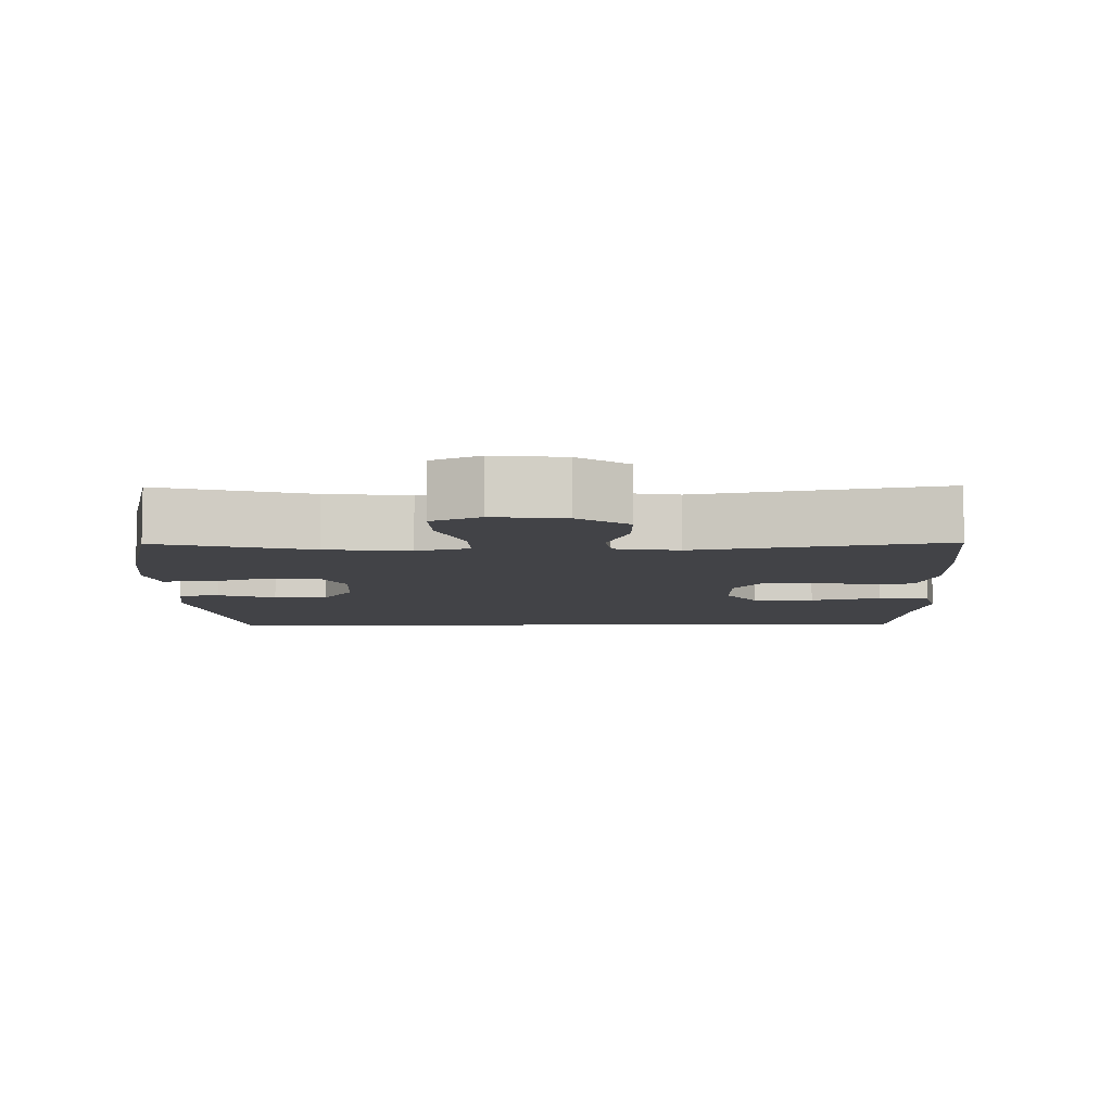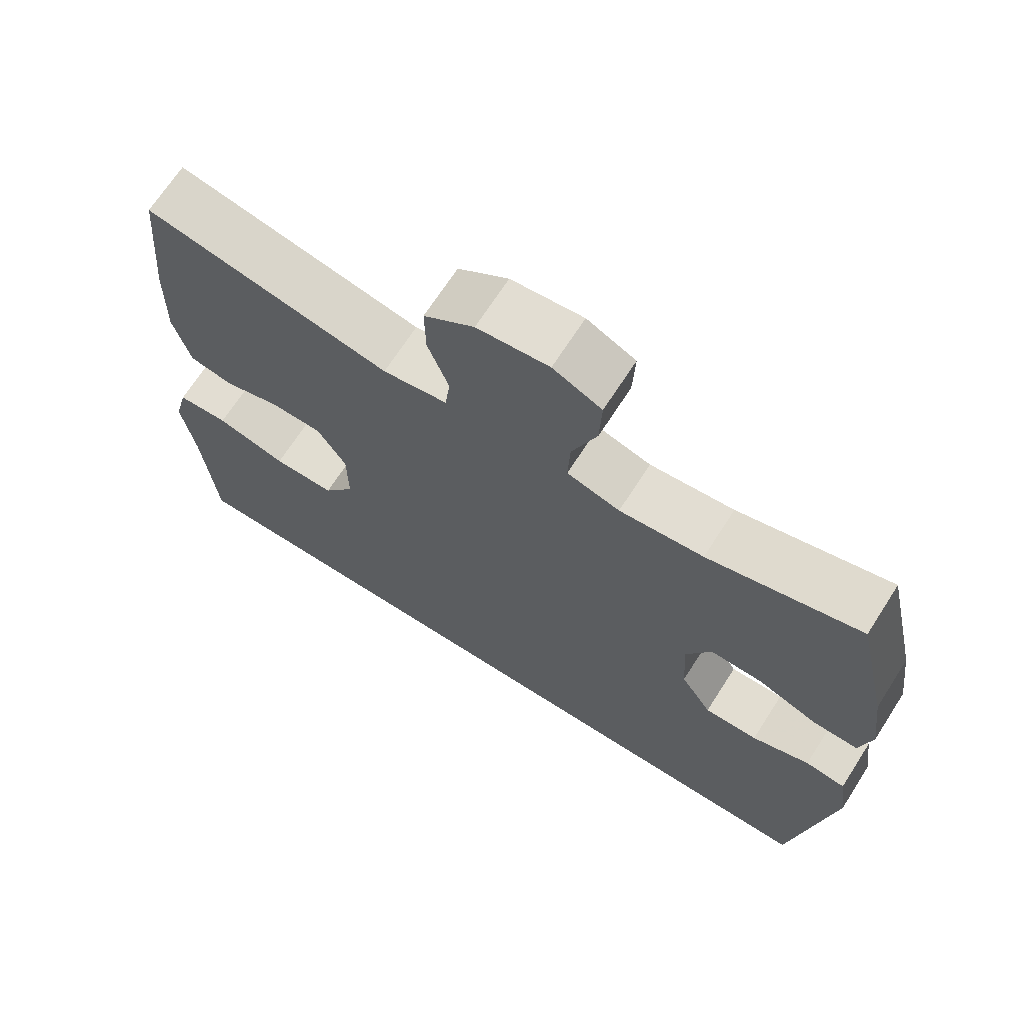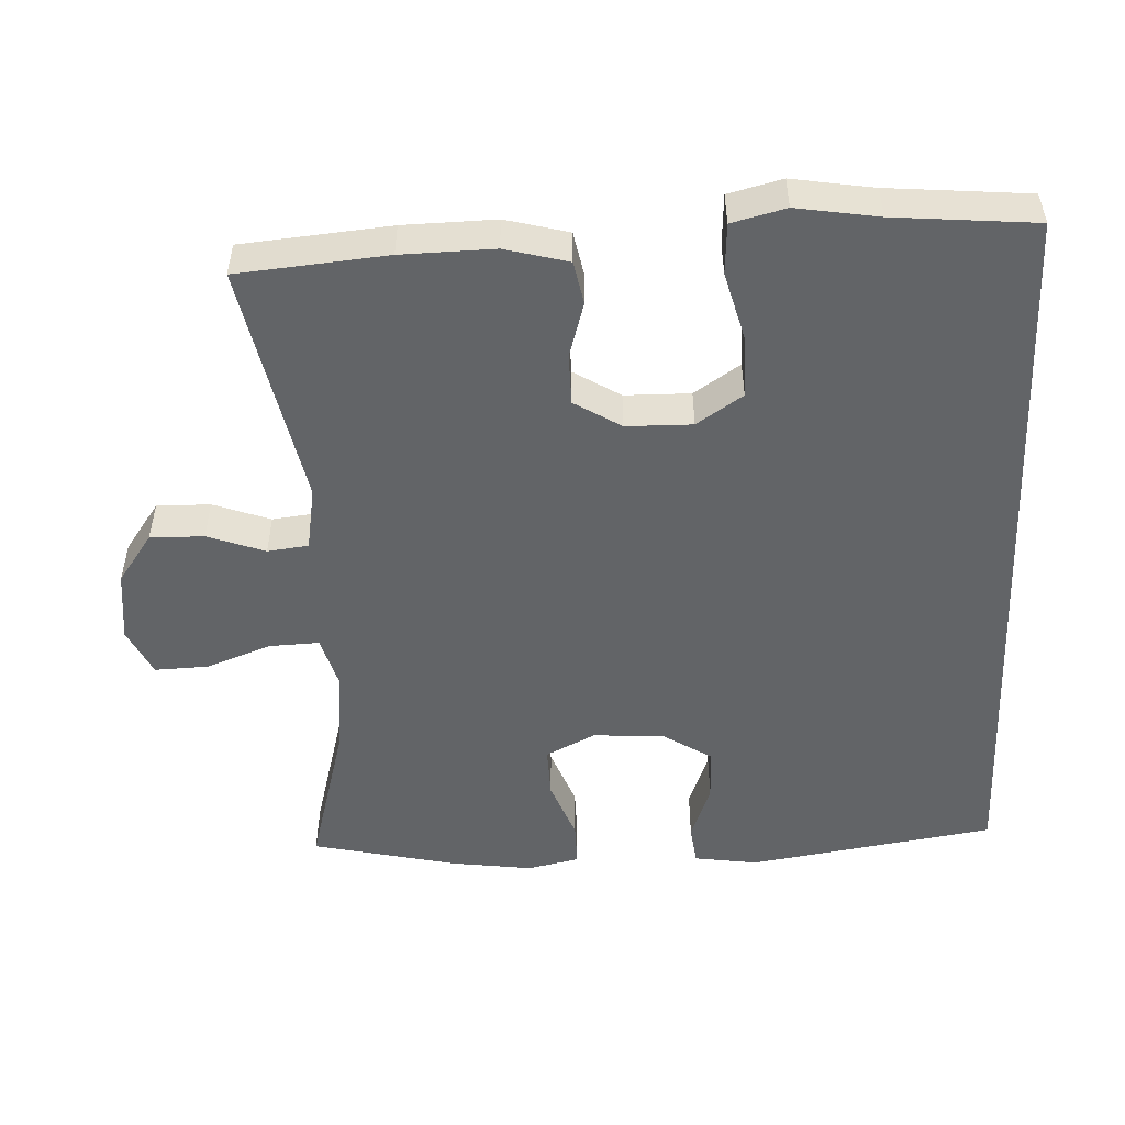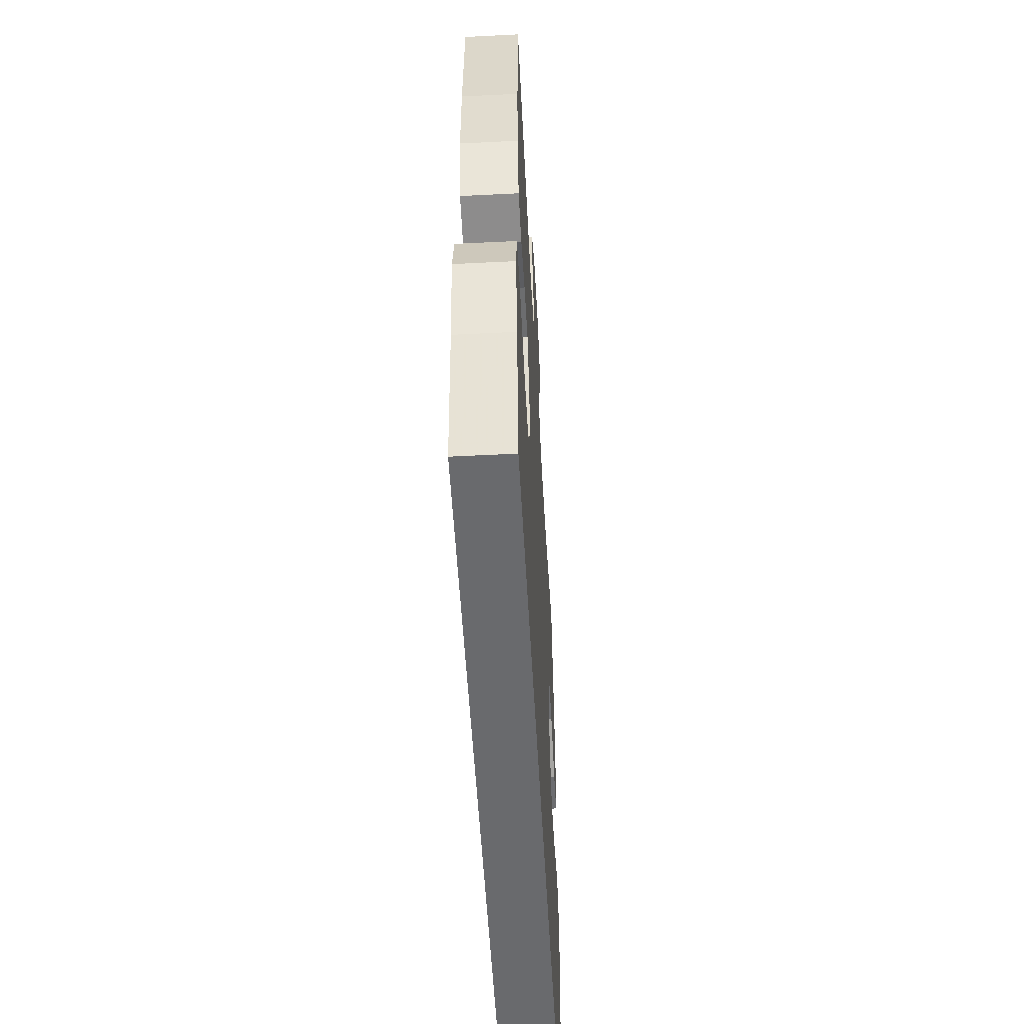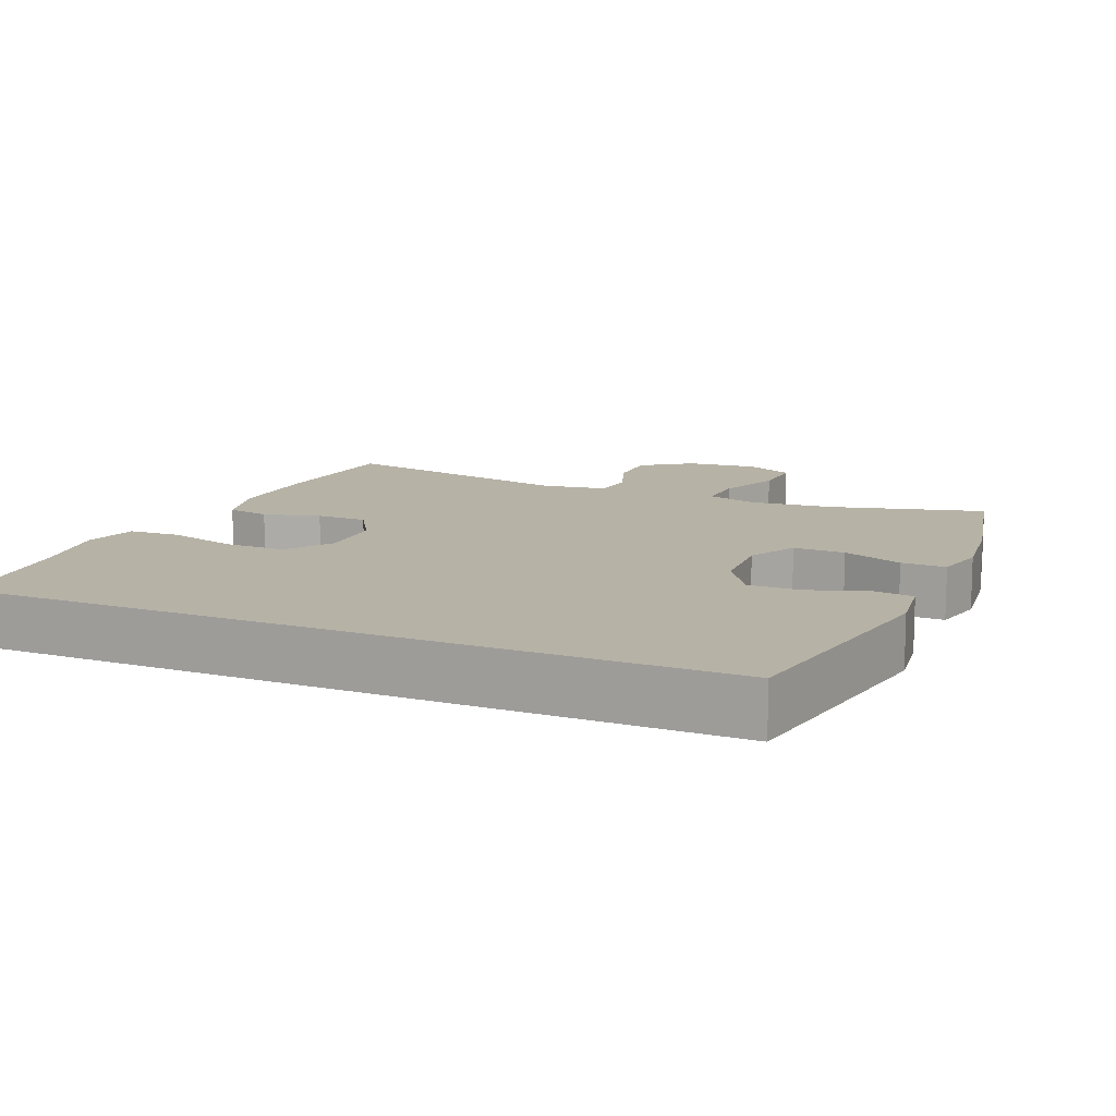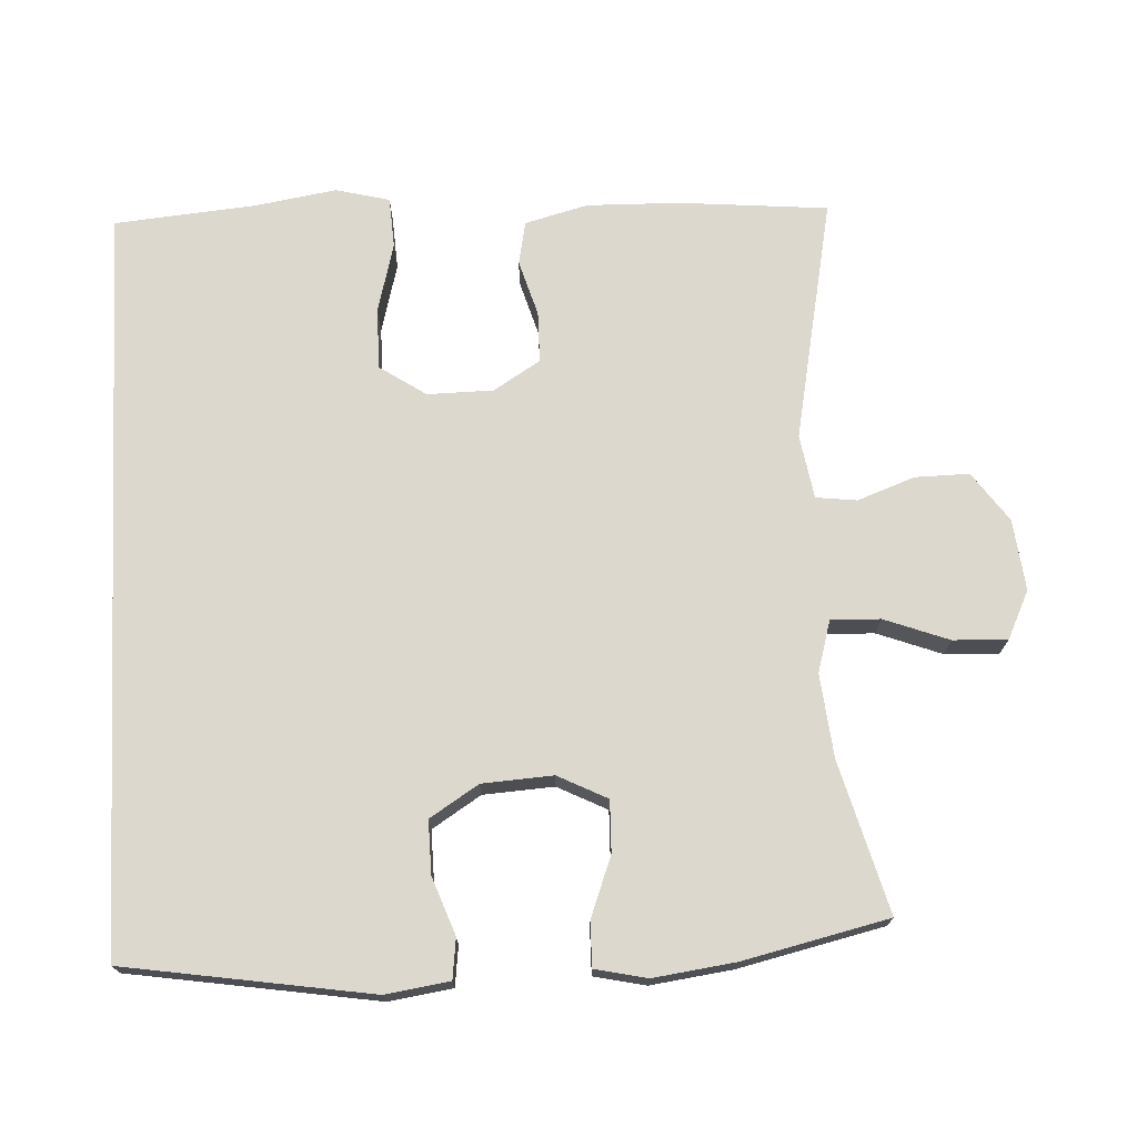
<metadata>
{"format":"obj","ext":"obj","renderer":"f3d","projection":"perspective","resolution":1024,"background":"white","views":[{"elev":-7.4,"azim":0.7,"up":"+Y"},{"elev":68.8,"azim":-147.3,"up":"+Z"},{"elev":-51.1,"azim":92.5,"up":"+Y"},{"elev":-53.1,"azim":93.1,"up":"+Z"},{"elev":12.2,"azim":-156.4,"up":"+Y"},{"elev":72.6,"azim":-93.0,"up":"+Y"}]}
</metadata>
<code>
v 0.529 0.07 -0.5
v -0.509 0.07 -0.5
v -0.564 0.07 -0.156
v -0.551 0.07 -0.067
v -0.495 0.07 -0.06
v -0.415 0.07 -0.089
v -0.341 0.07 -0.09
v -0.298 0.07 -0.022
v -0.292 0.07 0.077
v -0.327 0.07 0.146
v -0.399 0.07 0.144
v -0.483 0.07 0.112
v -0.545 0.07 0.111
v -0.561 0.07 0.183
v -0.546 0.07 0.297
v -0.5 0.07 0.5
v -0.289 0.07 0.443
v -0.173 0.07 0.431
v -0.1 0.07 0.452
v -0.103 0.07 0.521
v -0.137 0.07 0.611
v -0.14 0.07 0.687
v -0.073 0.07 0.719
v 0.026 0.07 0.708
v 0.095 0.07 0.659
v 0.094 0.07 0.584
v 0.065 0.07 0.504
v 0.072 0.07 0.447
v 0.161 0.07 0.432
v 0.5 0.07 0.5
v 0.519 0.07 0.292
v 0.522 0.07 0.163
v 0.499 0.07 0.075
v 0.439 0.07 0.063
v 0.361 0.07 0.086
v 0.29 0.07 0.085
v 0.25 0.07 0.02
v 0.249 0.07 -0.072
v 0.292 0.07 -0.136
v 0.377 0.07 -0.136
v 0.474 0.07 -0.11
v 0.545 0.07 -0.114
v 0.564 0.07 -0.189
v 0.546 0.07 -0.303
v 0.529 0 -0.5
v -0.509 0 -0.5
v -0.564 0 -0.156
v -0.551 0 -0.067
v -0.495 0 -0.06
v -0.415 0 -0.089
v -0.341 0 -0.09
v -0.298 0 -0.022
v -0.292 0 0.077
v -0.327 0 0.146
v -0.399 0 0.144
v -0.483 0 0.112
v -0.545 0 0.111
v -0.561 0 0.183
v -0.546 0 0.297
v -0.5 0 0.5
v -0.289 0 0.443
v -0.173 0 0.431
v -0.1 0 0.452
v -0.103 0 0.521
v -0.137 0 0.611
v -0.14 0 0.687
v -0.073 0 0.719
v 0.026 0 0.708
v 0.095 0 0.659
v 0.094 0 0.584
v 0.065 0 0.504
v 0.072 0 0.447
v 0.161 0 0.432
v 0.5 0 0.5
v 0.519 0 0.292
v 0.522 0 0.163
v 0.499 0 0.075
v 0.439 0 0.063
v 0.361 0 0.086
v 0.29 0 0.085
v 0.25 0 0.02
v 0.249 0 -0.072
v 0.292 0 -0.136
v 0.377 0 -0.136
v 0.474 0 -0.11
v 0.545 0 -0.114
v 0.564 0 -0.189
v 0.546 0 -0.303
f 42 43 44
f 41 42 44
f 40 41 44
f 1 2 3
f 44 1 3
f 40 44 3
f 39 40 3
f 38 39 3
f 37 38 3
f 36 37 3
f 33 34 35
f 32 33 35
f 31 32 35
f 30 31 35
f 29 30 35
f 28 29 35 36
f 25 26 27
f 24 25 27
f 23 24 27
f 22 23 27
f 21 22 27
f 20 21 27
f 19 20 27 28
f 18 19 28 36
f 15 16 17
f 14 15 17
f 13 14 17
f 12 13 17
f 11 12 17
f 10 11 17 18
f 9 10 18 36
f 3 4 5 6
f 3 6 7
f 36 3 7
f 8 9 36
f 7 8 36
f 88 87 86
f 88 86 85
f 88 85 84
f 47 46 45
f 47 45 88
f 47 88 84
f 47 84 83
f 47 83 82
f 47 82 81
f 47 81 80
f 79 78 77
f 79 77 76
f 79 76 75
f 79 75 74
f 79 74 73
f 80 79 73 72
f 71 70 69
f 71 69 68
f 71 68 67
f 71 67 66
f 71 66 65
f 71 65 64
f 72 71 64 63
f 80 72 63 62
f 61 60 59
f 61 59 58
f 61 58 57
f 61 57 56
f 61 56 55
f 62 61 55 54
f 80 62 54 53
f 50 49 48 47
f 51 50 47
f 51 47 80
f 80 53 52
f 80 52 51
f 1 45 46 2
f 2 46 47 3
f 3 47 48 4
f 4 48 49 5
f 5 49 50 6
f 6 50 51 7
f 7 51 52 8
f 8 52 53 9
f 9 53 54 10
f 10 54 55 11
f 11 55 56 12
f 12 56 57 13
f 13 57 58 14
f 14 58 59 15
f 15 59 60 16
f 16 60 61 17
f 17 61 62 18
f 18 62 63 19
f 19 63 64 20
f 20 64 65 21
f 21 65 66 22
f 22 66 67 23
f 23 67 68 24
f 24 68 69 25
f 25 69 70 26
f 26 70 71 27
f 27 71 72 28
f 28 72 73 29
f 29 73 74 30
f 30 74 75 31
f 31 75 76 32
f 32 76 77 33
f 33 77 78 34
f 34 78 79 35
f 35 79 80 36
f 36 80 81 37
f 37 81 82 38
f 38 82 83 39
f 39 83 84 40
f 40 84 85 41
f 41 85 86 42
f 42 86 87 43
f 43 87 88 44
f 44 88 45 1

</code>
